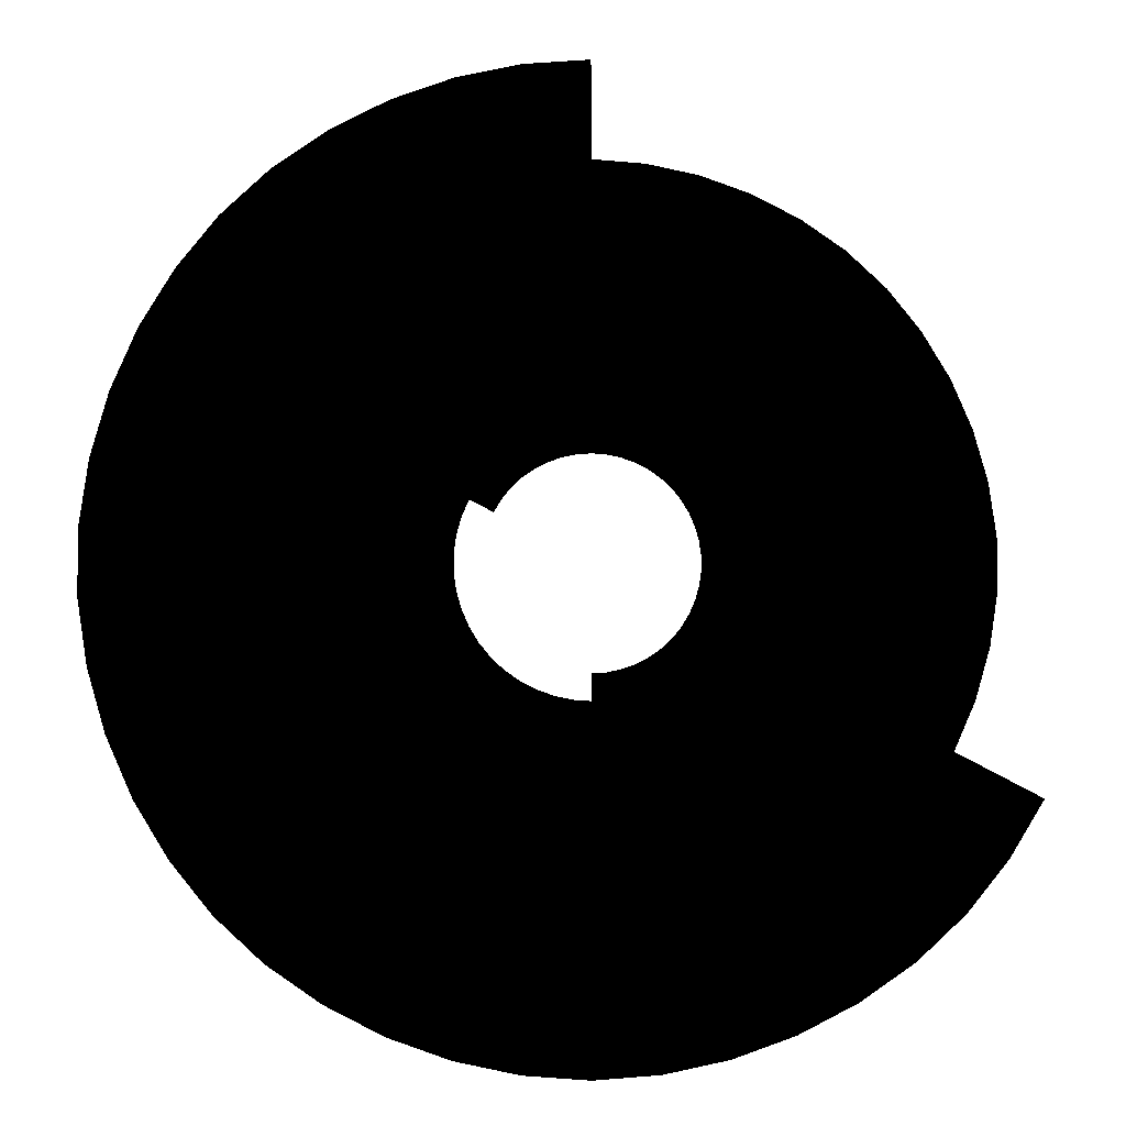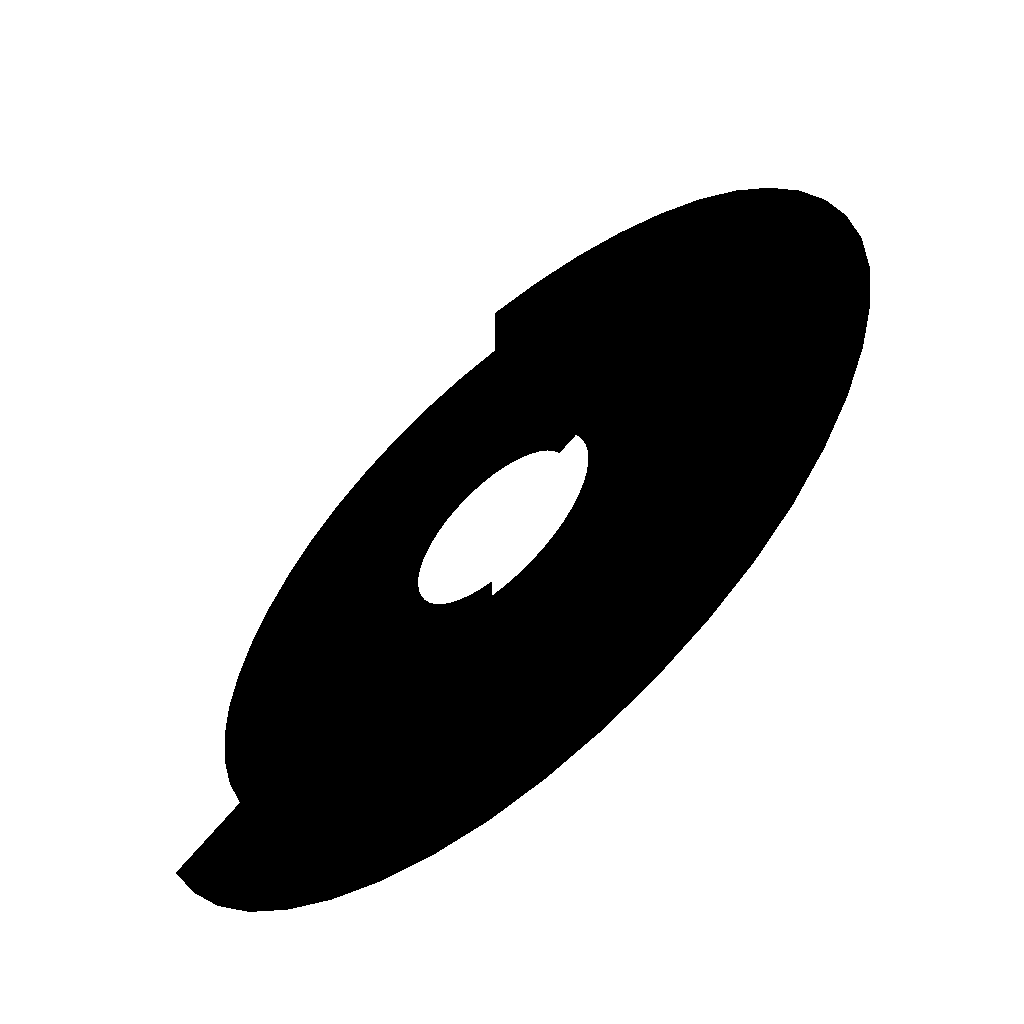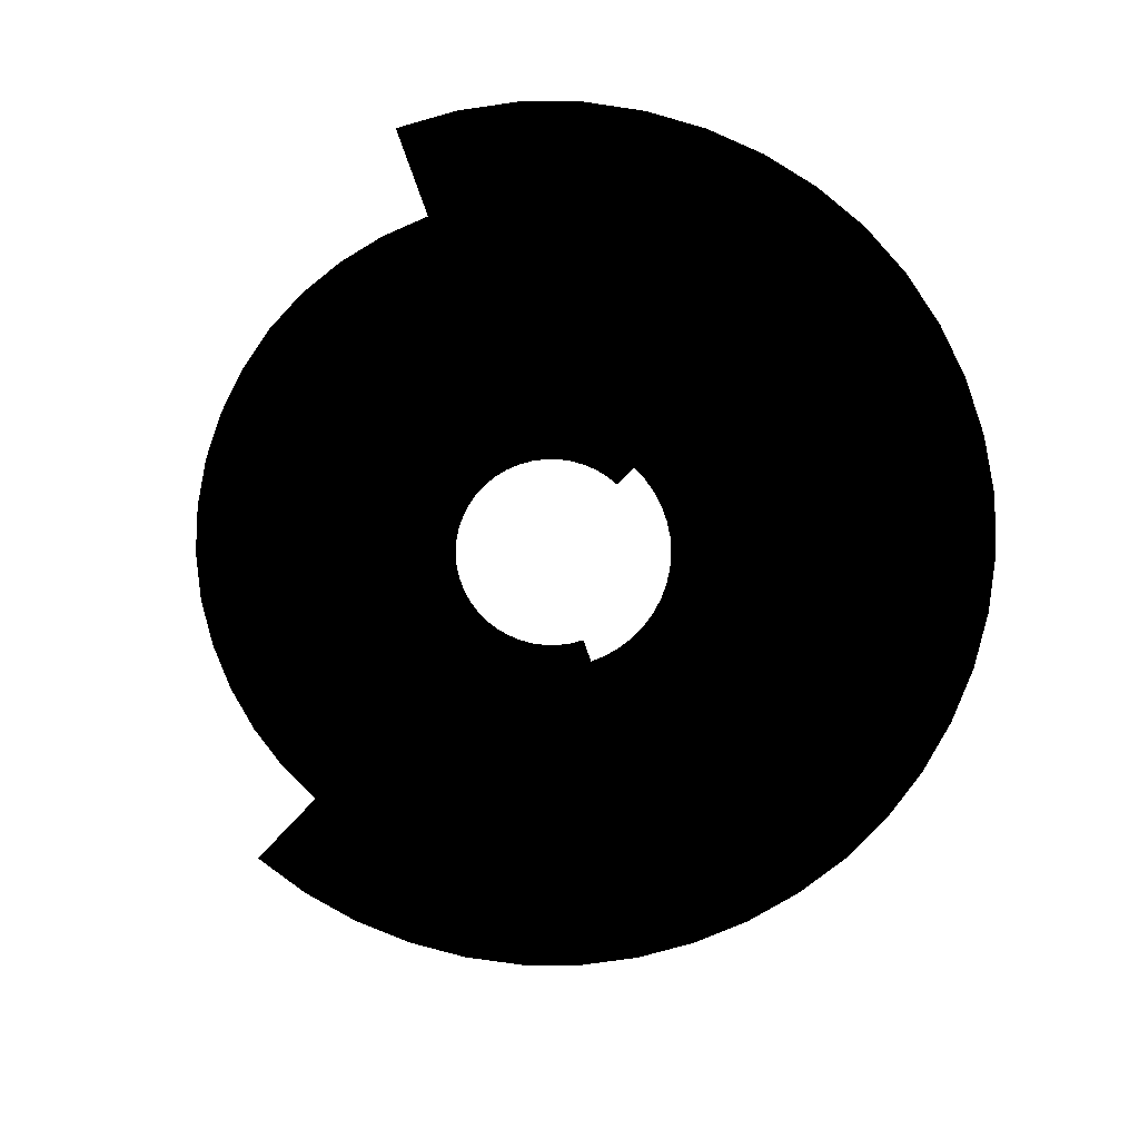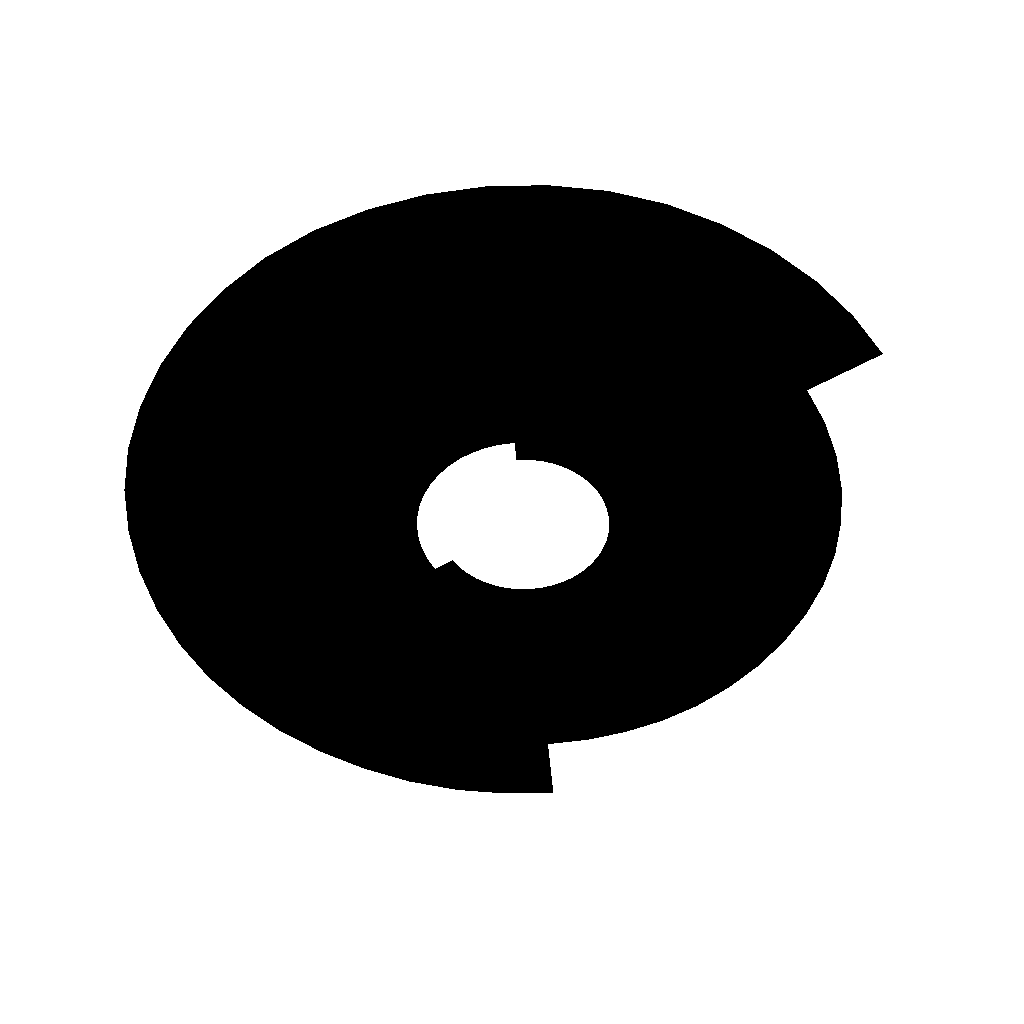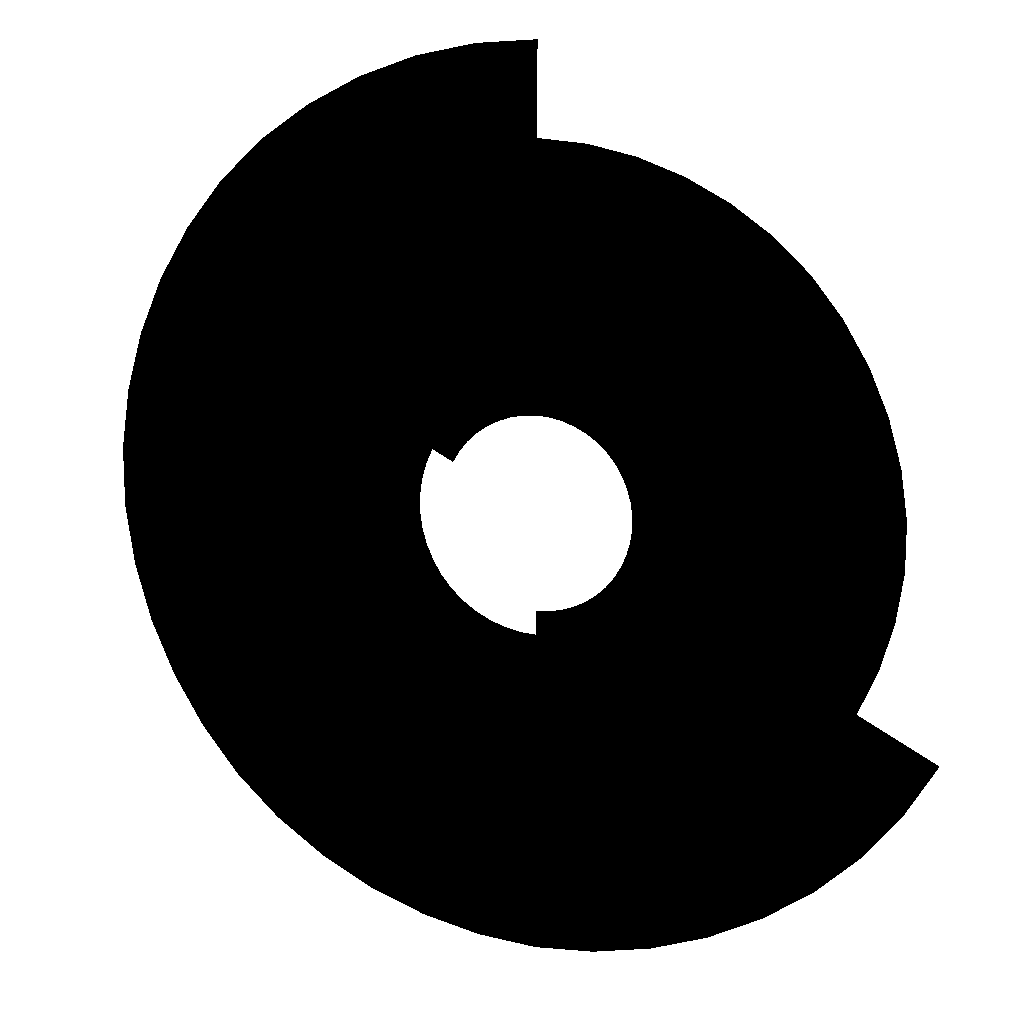
<metadata>
{"format":"obj","ext":"obj","renderer":"f3d","projection":"perspective","resolution":1024,"background":"white","views":[{"elev":-4.2,"azim":177.8,"up":"+Y"},{"elev":-58.1,"azim":40.8,"up":"+Y"},{"elev":-75.9,"azim":-43.1,"up":"+Z"},{"elev":-49.6,"azim":122.4,"up":"+Z"},{"elev":14.2,"azim":-159.6,"up":"+Y"}]}
</metadata>
<code>
g Fx_RingDisk09
v 0.006186 0.04503 8.941e-08
v 0.003608 0.02626 8.941e-08
v -8.941e-08 0.02652 8.941e-08
v -8.941e-08 0.04547 8.941e-08
v 0.01225 0.04374 8.941e-08
v 0.007146 0.02551 8.941e-08
v 0.01809 0.04166 8.941e-08
v 0.01055 0.02429 8.941e-08
v 0.02361 0.03882 8.941e-08
v 0.01377 0.02264 8.941e-08
v 0.02869 0.03526 8.941e-08
v 0.01673 0.02056 8.941e-08
v 0.03323 0.03103 8.941e-08
v 0.01938 0.0181 8.941e-08
v 0.03713 0.02621 8.941e-08
v 0.02165 0.01529 8.941e-08
v 0.04033 0.0209 8.941e-08
v 0.02352 0.01219 8.941e-08
v 0.0428 0.01521 8.941e-08
v 0.02496 0.008869 8.941e-08
v 0.04449 0.009242 8.941e-08
v 0.02594 0.00539 8.941e-08
v 0.04536 0.003101 8.941e-08
v 0.02645 0.001808 8.941e-08
v 0.04536 -0.003101 8.941e-08
v 0.02645 -0.001808 8.941e-08
v 0.04449 -0.009242 8.941e-08
v 0.02594 -0.00539 8.941e-08
v 0.0428 -0.01521 8.941e-08
v 0.02496 -0.008869 8.941e-08
v 0.04033 -0.0209 8.941e-08
v 0.02352 -0.01219 8.941e-08
v 0.03713 -0.02621 8.941e-08
v 0.02165 -0.01529 8.941e-08
v 0.03323 -0.03103 8.941e-08
v 0.01938 -0.0181 8.941e-08
v 0.02869 -0.03526 8.941e-08
v 0.01673 -0.02056 8.941e-08
v 0.02361 -0.03882 8.941e-08
v 0.01377 -0.02264 8.941e-08
v 0.01809 -0.04166 8.941e-08
v 0.01055 -0.02429 8.941e-08
v 0.01225 -0.04374 8.941e-08
v 0.007146 -0.02551 8.941e-08
v 0.006186 -0.04503 8.941e-08
v 0.003608 -0.02626 8.941e-08
v -8.941e-08 -0.04547 8.941e-08
v -8.941e-08 -0.02652 8.941e-08
v -0.006186 -0.04503 8.941e-08
v -0.003608 -0.02626 8.941e-08
v -0.01225 -0.04374 8.941e-08
v -0.007146 -0.02551 8.941e-08
v -0.01809 -0.04166 8.941e-08
v -0.01055 -0.02429 8.941e-08
v -0.02361 -0.03882 8.941e-08
v -0.01377 -0.02264 8.941e-08
v -0.02869 -0.03526 8.941e-08
v -0.01673 -0.02056 8.941e-08
v -0.03323 -0.03103 8.941e-08
v -0.01938 -0.0181 8.941e-08
v -0.03713 -0.02621 8.941e-08
v -0.02165 -0.01529 8.941e-08
v -0.04033 -0.0209 8.941e-08
v -0.02352 -0.01219 8.941e-08
v -0.0615 -0.03187 8.941e-08
v -0.05663 -0.03998 8.941e-08
v -0.08722 -0.0452 8.941e-08
v -0.08029 -0.05669 8.941e-08
v -0.05068 -0.04734 8.941e-08
v -0.07191 -0.06716 8.941e-08
v -0.04376 -0.05378 8.941e-08
v -0.06209 -0.07631 8.941e-08
v -0.036 -0.05919 8.941e-08
v -0.05106 -0.08395 8.941e-08
v -0.02759 -0.06352 8.941e-08
v -0.03913 -0.09009 8.941e-08
v -0.01869 -0.0667 8.941e-08
v -0.0265 -0.09461 8.941e-08
v -0.009436 -0.06868 8.941e-08
v -0.01338 -0.09739 8.941e-08
v -8.941e-08 -0.06935 8.941e-08
v -8.941e-08 -0.0984 8.941e-08
v 0.009436 -0.06868 8.941e-08
v 0.01338 -0.09739 8.941e-08
v 0.01869 -0.0667 8.941e-08
v 0.0265 -0.09461 8.941e-08
v 0.02759 -0.06352 8.941e-08
v 0.03913 -0.09009 8.941e-08
v 0.036 -0.05919 8.941e-08
v 0.05106 -0.08395 8.941e-08
v 0.04376 -0.05378 8.941e-08
v 0.06209 -0.07631 8.941e-08
v 0.05068 -0.04734 8.941e-08
v 0.07191 -0.06716 8.941e-08
v 0.05663 -0.03998 8.941e-08
v 0.08029 -0.05669 8.941e-08
v 0.0615 -0.03187 8.941e-08
v 0.08722 -0.0452 8.941e-08
v 0.06526 -0.02319 8.941e-08
v 0.09256 -0.03289 8.941e-08
v 0.06786 -0.0141 8.941e-08
v 0.09622 -0.01999 8.941e-08
v 0.06918 -0.00473 8.941e-08
v 0.09816 -0.00671 8.941e-08
v 0.06918 0.00473 8.941e-08
v 0.09816 0.00671 8.941e-08
v 0.06786 0.0141 8.941e-08
v 0.09622 0.01999 8.941e-08
v 0.06526 0.02319 8.941e-08
v 0.09256 0.03289 8.941e-08
v 0.0615 0.03187 8.941e-08
v 0.08722 0.0452 8.941e-08
v 0.05663 0.03998 8.941e-08
v 0.08029 0.05669 8.941e-08
v 0.05068 0.04734 8.941e-08
v 0.07191 0.06716 8.941e-08
v 0.04376 0.05378 8.941e-08
v 0.06209 0.07631 8.941e-08
v 0.036 0.05919 8.941e-08
v 0.05106 0.08395 8.941e-08
v 0.02759 0.06352 8.941e-08
v 0.03913 0.09009 8.941e-08
v 0.01869 0.0667 8.941e-08
v 0.0265 0.09461 8.941e-08
v 0.009436 0.06868 8.941e-08
v 0.01338 0.09739 8.941e-08
v -8.941e-08 0.06935 8.941e-08
v -8.941e-08 0.0984 8.941e-08
v -0.004949 -0.03602 8.941e-08
v -0.002886 -0.02101 8.941e-08
v -8.941e-08 -0.02121 8.941e-08
v -8.941e-08 -0.03638 8.941e-08
v -0.009803 -0.03499 8.941e-08
v -0.005717 -0.02041 8.941e-08
v -0.01448 -0.03333 8.941e-08
v -0.008442 -0.01943 8.941e-08
v -0.01889 -0.03105 8.941e-08
v -0.01101 -0.01811 8.941e-08
v -0.02295 -0.02821 8.941e-08
v -0.01339 -0.01645 8.941e-08
v -0.02658 -0.02483 8.941e-08
v -0.0155 -0.01448 8.941e-08
v -0.0297 -0.02097 8.941e-08
v -0.01732 -0.01223 8.941e-08
v -0.03226 -0.01672 8.941e-08
v -0.01881 -0.00975 8.941e-08
v -0.03424 -0.01217 8.941e-08
v -0.01997 -0.007096 8.941e-08
v -0.03559 -0.007393 8.941e-08
v -0.02076 -0.004312 8.941e-08
v -0.03629 -0.002481 8.941e-08
v -0.02116 -0.001447 8.941e-08
v -0.03629 0.002481 8.941e-08
v -0.02116 0.001447 8.941e-08
v -0.03559 0.007393 8.941e-08
v -0.02076 0.004312 8.941e-08
v -0.03424 0.01217 8.941e-08
v -0.01997 0.007096 8.941e-08
v -0.03226 0.01672 8.941e-08
v -0.01881 0.00975 8.941e-08
v -0.0297 0.02097 8.941e-08
v -0.01732 0.01223 8.941e-08
v -0.02658 0.02483 8.941e-08
v -0.0155 0.01448 8.941e-08
v -0.02295 0.02821 8.941e-08
v -0.01339 0.01645 8.941e-08
v -0.01889 0.03105 8.941e-08
v -0.01101 0.01811 8.941e-08
v -0.01448 0.03333 8.941e-08
v -0.008442 0.01943 8.941e-08
v -0.009803 0.03499 8.941e-08
v -0.005717 0.02041 8.941e-08
v -0.004949 0.03602 8.941e-08
v -0.002886 0.02101 8.941e-08
v -8.941e-08 0.03638 8.941e-08
v -8.941e-08 0.02121 8.941e-08
v 0.004949 0.03602 8.941e-08
v 0.002886 0.02101 8.941e-08
v 0.009803 0.03499 8.941e-08
v 0.005717 0.02041 8.941e-08
v 0.01448 0.03333 8.941e-08
v 0.008442 0.01943 8.941e-08
v 0.01889 0.03105 8.941e-08
v 0.01101 0.01811 8.941e-08
v 0.02295 0.02821 8.941e-08
v 0.01339 0.01645 8.941e-08
v 0.02658 0.02483 8.941e-08
v 0.0155 0.01448 8.941e-08
v 0.0297 0.02097 8.941e-08
v 0.01732 0.01223 8.941e-08
v 0.03226 0.01672 8.941e-08
v 0.01881 0.00975 8.941e-08
v 0.0492 0.02549 8.941e-08
v 0.0453 0.03198 8.941e-08
v 0.06978 0.03616 8.941e-08
v 0.06424 0.04535 8.941e-08
v 0.04055 0.03787 8.941e-08
v 0.05753 0.05373 8.941e-08
v 0.03501 0.04303 8.941e-08
v 0.04967 0.06105 8.941e-08
v 0.0288 0.04735 8.941e-08
v 0.04085 0.06716 8.941e-08
v 0.02207 0.05082 8.941e-08
v 0.03131 0.07208 8.941e-08
v 0.01495 0.05336 8.941e-08
v 0.0212 0.07568 8.941e-08
v 0.007549 0.05495 8.941e-08
v 0.0107 0.07791 8.941e-08
v -8.941e-08 0.05548 8.941e-08
v -8.941e-08 0.07872 8.941e-08
v -0.007549 0.05495 8.941e-08
v -0.0107 0.07791 8.941e-08
v -0.01495 0.05336 8.941e-08
v -0.0212 0.07568 8.941e-08
v -0.02207 0.05082 8.941e-08
v -0.03131 0.07208 8.941e-08
v -0.0288 0.04735 8.941e-08
v -0.04085 0.06716 8.941e-08
v -0.03501 0.04303 8.941e-08
v -0.04967 0.06105 8.941e-08
v -0.04055 0.03787 8.941e-08
v -0.05753 0.05373 8.941e-08
v -0.0453 0.03198 8.941e-08
v -0.06424 0.04535 8.941e-08
v -0.0492 0.02549 8.941e-08
v -0.06978 0.03616 8.941e-08
v -0.05221 0.01855 8.941e-08
v -0.07405 0.02631 8.941e-08
v -0.05429 0.01128 8.941e-08
v -0.07698 0.01599 8.941e-08
v -0.05535 0.003784 8.941e-08
v -0.07853 0.005368 8.941e-08
v -0.05535 -0.003784 8.941e-08
v -0.07853 -0.005368 8.941e-08
v -0.05429 -0.01128 8.941e-08
v -0.07698 -0.01599 8.941e-08
v -0.05221 -0.01855 8.941e-08
v -0.07405 -0.02631 8.941e-08
v -0.0492 -0.02549 8.941e-08
v -0.06978 -0.03616 8.941e-08
v -0.0453 -0.03198 8.941e-08
v -0.06424 -0.04535 8.941e-08
v -0.04055 -0.03787 8.941e-08
v -0.05753 -0.05373 8.941e-08
v -0.03501 -0.04303 8.941e-08
v -0.04967 -0.06105 8.941e-08
v -0.0288 -0.04735 8.941e-08
v -0.04085 -0.06716 8.941e-08
v -0.02207 -0.05082 8.941e-08
v -0.03131 -0.07208 8.941e-08
v -0.01495 -0.05336 8.941e-08
v -0.0212 -0.07568 8.941e-08
v -0.007549 -0.05495 8.941e-08
v -0.0107 -0.07791 8.941e-08
v -8.941e-08 -0.05548 8.941e-08
v -8.941e-08 -0.07872 8.941e-08
g Fx_RingDisk09_0
f 3 2 1
f 4 3 1
f 1 2 5
f 2 6 5
f 5 6 7
f 6 8 7
f 7 8 9
f 8 10 9
f 9 10 11
f 10 12 11
f 11 12 13
f 12 14 13
f 13 14 15
f 14 16 15
f 15 16 17
f 16 18 17
f 17 18 19
f 18 20 19
f 19 20 21
f 20 22 21
f 21 22 23
f 22 24 23
f 23 24 25
f 24 26 25
f 25 26 27
f 26 28 27
f 27 28 29
f 28 30 29
f 29 30 31
f 30 32 31
f 31 32 33
f 32 34 33
f 33 34 35
f 34 36 35
f 35 36 37
f 36 38 37
f 37 38 39
f 38 40 39
f 39 40 41
f 40 42 41
f 41 42 43
f 42 44 43
f 43 44 45
f 44 46 45
f 45 46 47
f 46 48 47
f 47 48 49
f 48 50 49
f 49 50 51
f 50 52 51
f 51 52 53
f 52 54 53
f 53 54 55
f 54 56 55
f 55 56 57
f 56 58 57
f 57 58 59
f 58 60 59
f 59 60 61
f 60 62 61
f 61 62 63
f 62 64 63
f 61 63 65
f 66 61 65
f 59 61 66
f 66 65 67
f 68 66 67
f 69 66 68
f 69 59 66
f 57 59 69
f 70 69 68
f 71 69 70
f 71 57 69
f 72 71 70
f 73 71 72
f 74 73 72
f 75 73 74
f 76 75 74
f 77 75 76
f 78 77 76
f 79 77 78
f 80 79 78
f 81 79 80
f 82 81 80
f 83 81 82
f 84 83 82
f 85 83 84
f 86 85 84
f 87 85 86
f 88 87 86
f 89 87 88
f 90 89 88
f 91 89 90
f 92 91 90
f 93 91 92
f 94 93 92
f 95 93 94
f 96 95 94
f 97 95 96
f 98 97 96
f 99 97 98
f 100 99 98
f 101 99 100
f 102 101 100
f 103 101 102
f 104 103 102
f 105 103 104
f 106 105 104
f 107 105 106
f 108 107 106
f 109 107 108
f 110 109 108
f 111 109 110
f 112 111 110
f 113 111 112
f 114 113 112
f 115 113 114
f 116 115 114
f 117 115 116
f 118 117 116
f 119 117 118
f 120 119 118
f 121 119 120
f 122 121 120
f 123 121 122
f 124 123 122
f 125 123 124
f 126 125 124
f 127 125 126
f 128 127 126
f 115 13 113
f 11 13 115
f 117 11 115
f 9 11 117
f 119 9 117
f 7 9 119
f 121 7 119
f 5 7 121
f 123 5 121
f 1 5 123
f 125 1 123
f 4 1 125
f 127 4 125
f 13 15 113
f 113 15 111
f 15 17 111
f 111 17 109
f 17 19 109
f 109 19 107
f 19 21 107
f 107 21 105
f 21 23 105
f 105 23 103
f 23 25 103
f 103 25 101
f 25 27 101
f 101 27 99
f 27 29 99
f 99 29 97
f 29 31 97
f 97 31 95
f 31 33 95
f 95 33 93
f 33 35 93
f 93 35 91
f 35 37 91
f 91 37 89
f 37 39 89
f 89 39 87
f 39 41 87
f 87 41 85
f 41 43 85
f 85 43 83
f 43 45 83
f 83 45 81
f 45 47 81
f 81 47 79
f 47 49 79
f 79 49 77
f 49 51 77
f 77 51 75
f 51 53 75
f 75 53 73
f 53 55 73
f 73 55 71
f 55 57 71
f 131 130 129
f 132 131 129
f 129 130 133
f 130 134 133
f 133 134 135
f 134 136 135
f 135 136 137
f 136 138 137
f 137 138 139
f 138 140 139
f 139 140 141
f 140 142 141
f 141 142 143
f 142 144 143
f 143 144 145
f 144 146 145
f 145 146 147
f 146 148 147
f 147 148 149
f 148 150 149
f 149 150 151
f 150 152 151
f 151 152 153
f 152 154 153
f 153 154 155
f 154 156 155
f 155 156 157
f 156 158 157
f 157 158 159
f 158 160 159
f 159 160 161
f 160 162 161
f 161 162 163
f 162 164 163
f 163 164 165
f 164 166 165
f 165 166 167
f 166 168 167
f 167 168 169
f 168 170 169
f 169 170 171
f 170 172 171
f 171 172 173
f 172 174 173
f 173 174 175
f 174 176 175
f 175 176 177
f 176 178 177
f 177 178 179
f 178 180 179
f 179 180 181
f 180 182 181
f 181 182 183
f 182 184 183
f 183 184 185
f 184 186 185
f 185 186 187
f 186 188 187
f 187 188 189
f 188 190 189
f 189 190 191
f 190 192 191
f 189 191 193
f 194 189 193
f 187 189 194
f 194 193 195
f 196 194 195
f 197 194 196
f 197 187 194
f 185 187 197
f 198 197 196
f 199 197 198
f 199 185 197
f 200 199 198
f 201 199 200
f 202 201 200
f 203 201 202
f 204 203 202
f 205 203 204
f 206 205 204
f 207 205 206
f 208 207 206
f 209 207 208
f 210 209 208
f 211 209 210
f 212 211 210
f 213 211 212
f 214 213 212
f 215 213 214
f 216 215 214
f 217 215 216
f 218 217 216
f 219 217 218
f 220 219 218
f 221 219 220
f 222 221 220
f 223 221 222
f 224 223 222
f 225 223 224
f 226 225 224
f 227 225 226
f 228 227 226
f 229 227 228
f 230 229 228
f 231 229 230
f 232 231 230
f 233 231 232
f 234 233 232
f 235 233 234
f 236 235 234
f 237 235 236
f 238 237 236
f 239 237 238
f 240 239 238
f 241 239 240
f 242 241 240
f 243 241 242
f 244 243 242
f 245 243 244
f 246 245 244
f 247 245 246
f 248 247 246
f 249 247 248
f 250 249 248
f 251 249 250
f 252 251 250
f 253 251 252
f 254 253 252
f 255 253 254
f 256 255 254
f 243 141 241
f 139 141 243
f 245 139 243
f 137 139 245
f 247 137 245
f 135 137 247
f 249 135 247
f 133 135 249
f 251 133 249
f 129 133 251
f 253 129 251
f 132 129 253
f 255 132 253
f 141 143 241
f 241 143 239
f 143 145 239
f 239 145 237
f 145 147 237
f 237 147 235
f 147 149 235
f 235 149 233
f 149 151 233
f 233 151 231
f 151 153 231
f 231 153 229
f 153 155 229
f 229 155 227
f 155 157 227
f 227 157 225
f 157 159 225
f 225 159 223
f 159 161 223
f 223 161 221
f 161 163 221
f 221 163 219
f 163 165 219
f 219 165 217
f 165 167 217
f 217 167 215
f 167 169 215
f 215 169 213
f 169 171 213
f 213 171 211
f 171 173 211
f 211 173 209
f 173 175 209
f 209 175 207
f 175 177 207
f 207 177 205
f 177 179 205
f 205 179 203
f 179 181 203
f 203 181 201
f 181 183 201
f 201 183 199
f 183 185 199

</code>
